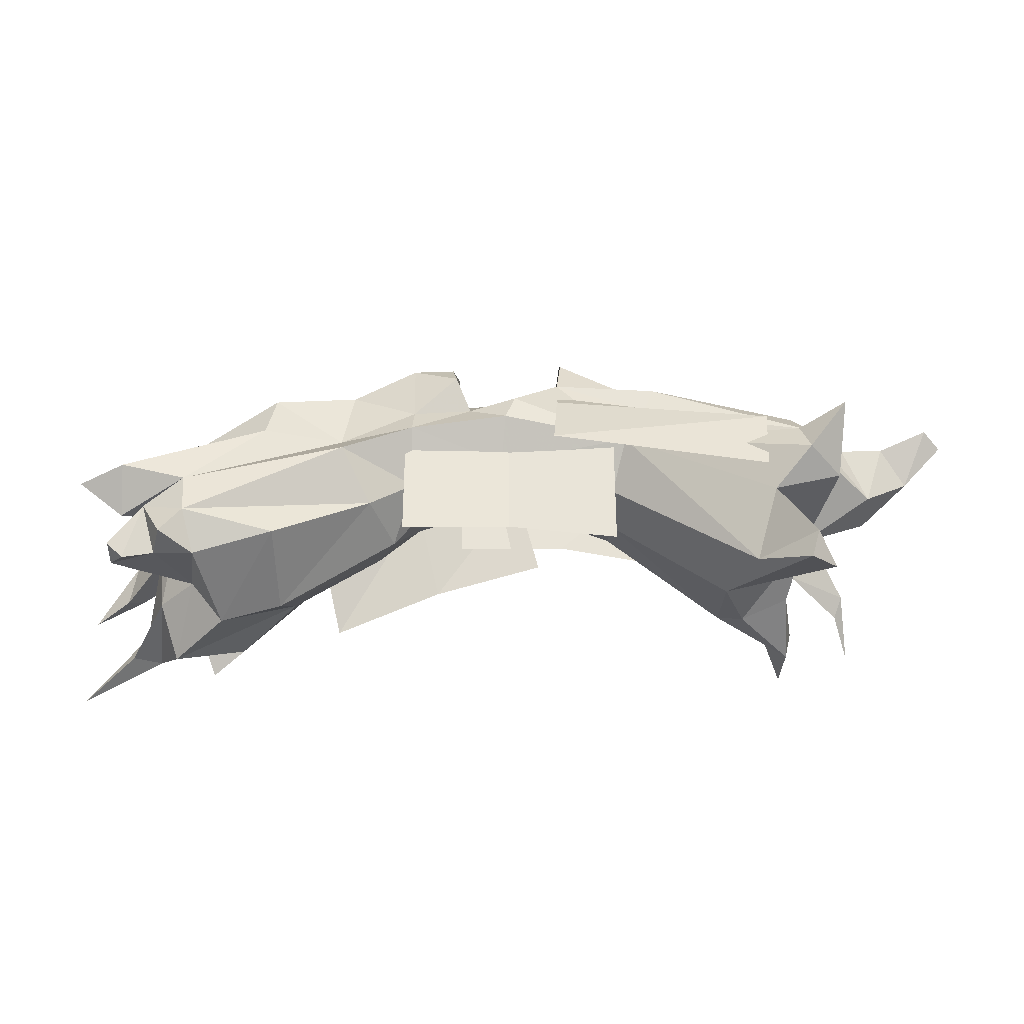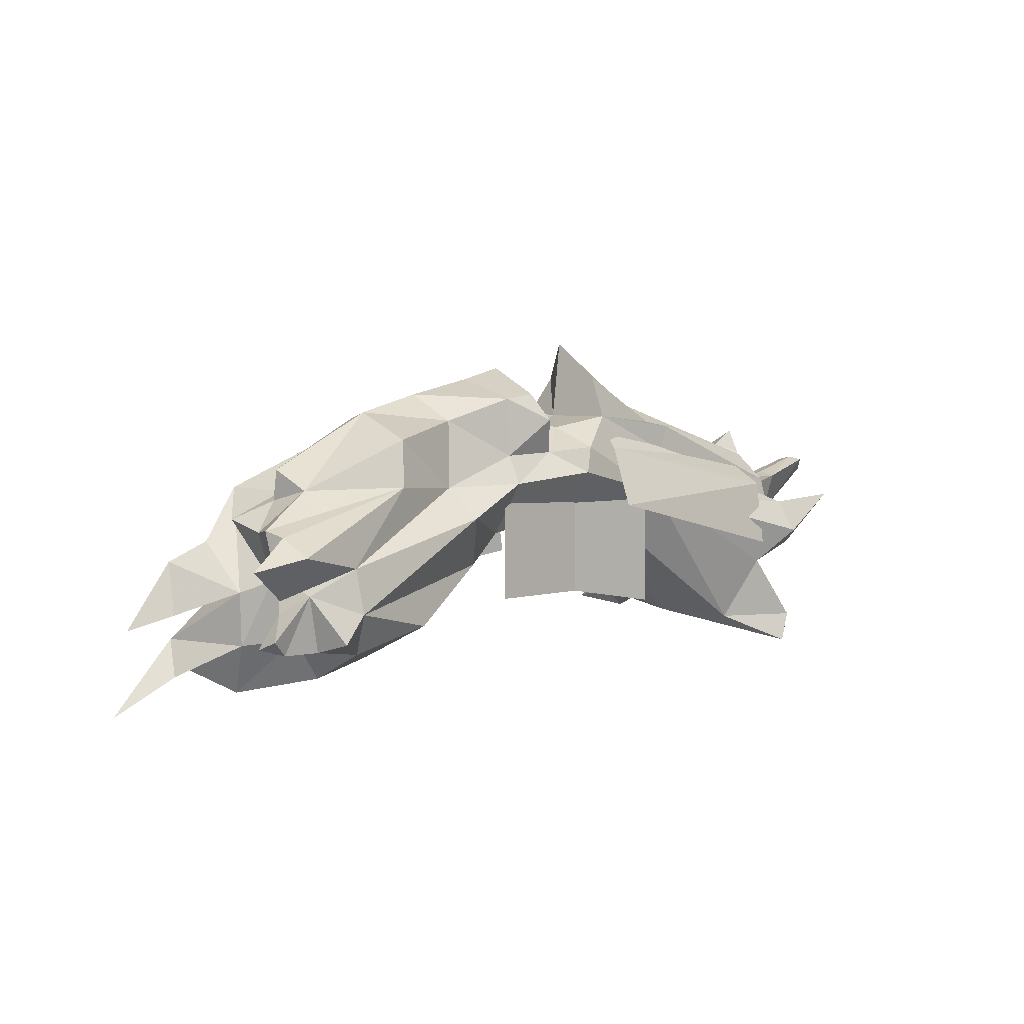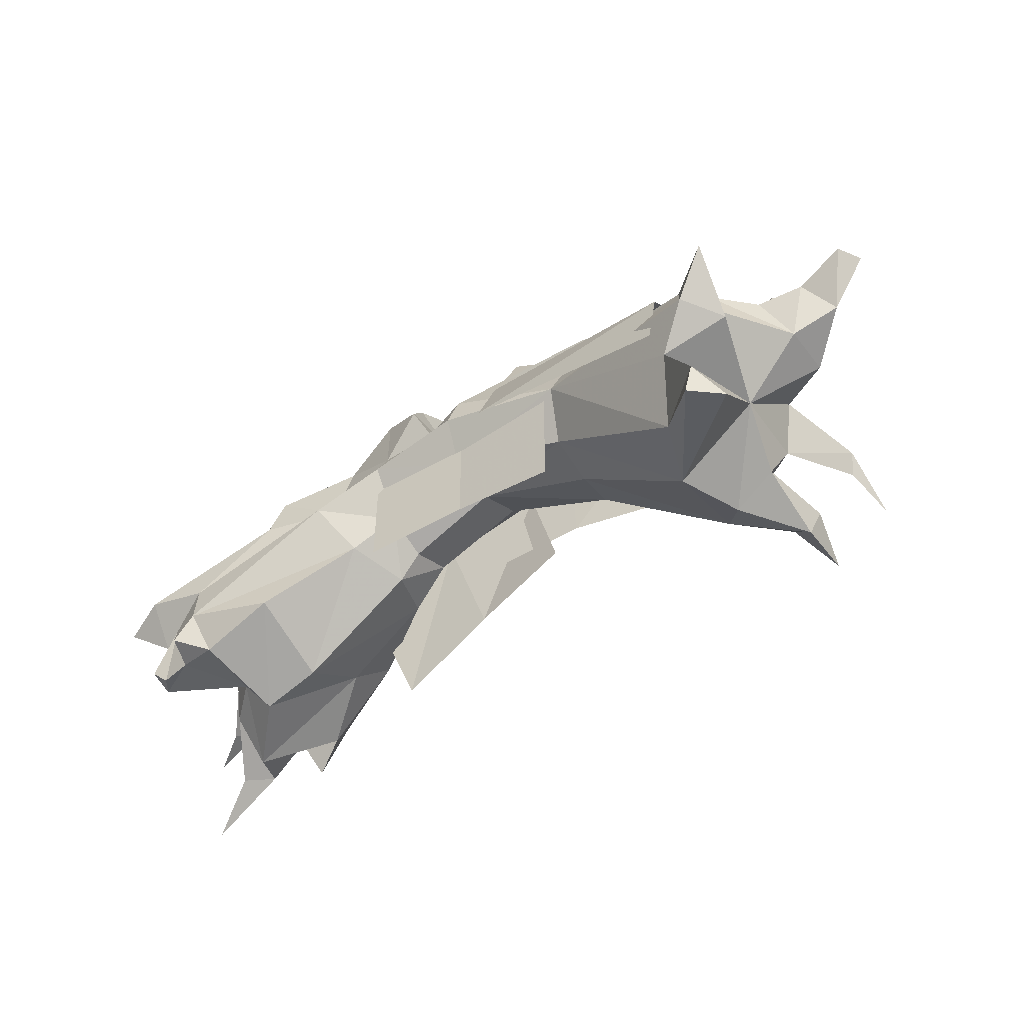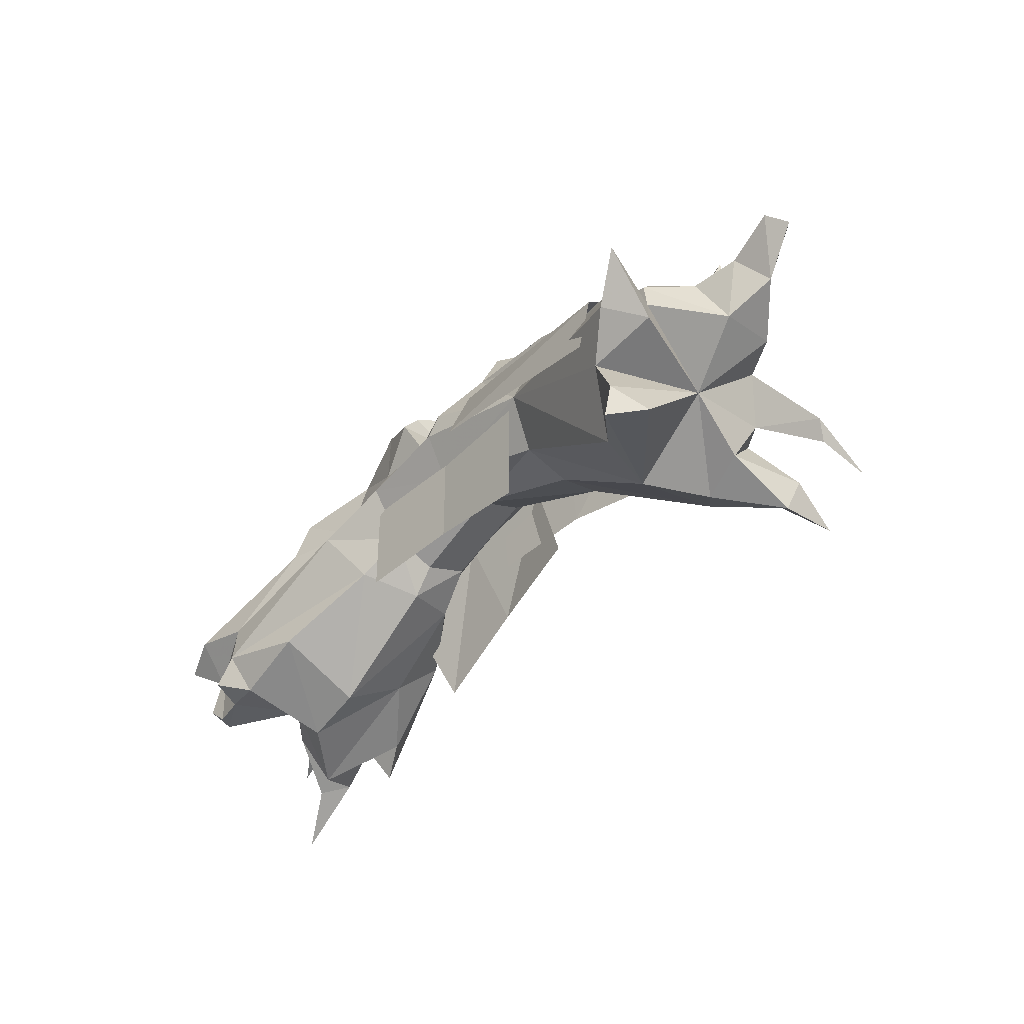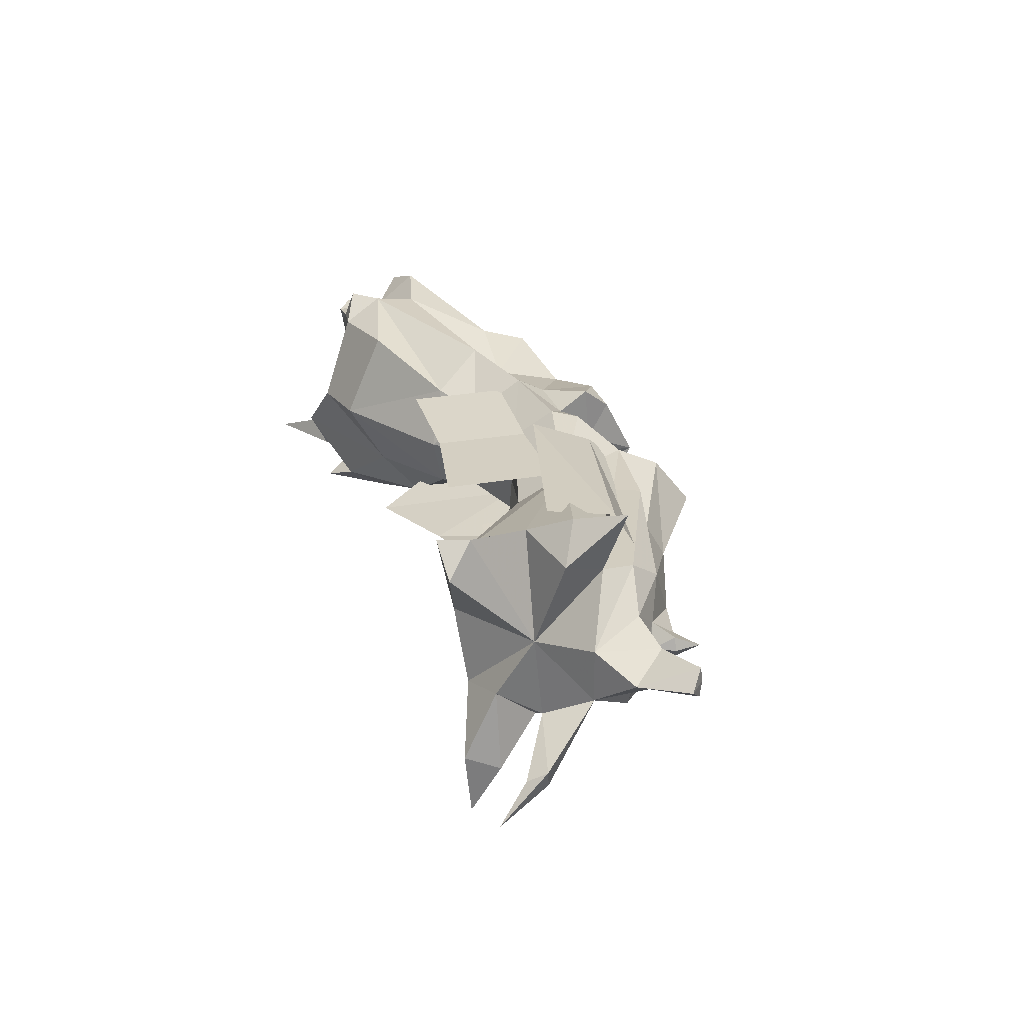
<metadata>
{"format":"obj","ext":"obj","renderer":"f3d","projection":"perspective","resolution":1024,"background":"white","views":[{"elev":-33.6,"azim":-178.1,"up":"+Z"},{"elev":2.7,"azim":134.8,"up":"+Z"},{"elev":-47.8,"azim":-144.4,"up":"+Z"},{"elev":-39.8,"azim":-130.2,"up":"+Z"},{"elev":27.5,"azim":-105.2,"up":"+Y"}]}
</metadata>
<code>
g huodong_fuben_249_dashugen_04
v -67.88 -24.77 137.5
v -65.28 -18.33 109.2
v 8.745 -8.223 135.7
v 5.914 -24.36 154.5
v -146.2 15.51 44
v -67.88 13.12 100.7
v -144.7 -49.79 61.04
v -160.8 -32.44 49.46
v 25.99 5.572 173.4
v 5.751 -24.54 168.9
v 32.09 -18.22 168.9
v 51.97 2.579 189.5
v 5.525 17.46 183.3
v 44.43 21.97 186.4
v 11.57 21.97 126
v -203.5 17.72 82.51
v -146.2 15.51 44
v -160.8 -32.44 49.46
v -192.5 -24.52 60.2
v -248.8 -1.886 107.6
v -232.2 -1.682 141.4
v -261.3 9.143 146.4
v -278 22.95 125
v -86.34 -28.61 184.7
v -94.6 -12.41 203.3
v -199.8 -23.64 161
v -206.9 -36.99 144.5
v -227.4 15.59 152.6
v -237.8 15.51 143.8
v -212.3 -27.24 120.3
v -263.2 22.95 149.4
v -199.6 -40.12 89.1
v -212.3 -27.24 120.3
v -197.8 -8.221 170.6
v -182.8 15.51 177.9
v -212.3 15.51 172
v -214 -3.848 165.3
v -43.93 -6.887 222.2
v -32.2 13.12 246.9
v -104.3 11.29 203.5
v 252.4 4.439 47.17
v 227 26.56 51.05
v 243.5 24.08 89.09
v 255.7 7.219 81.66
v 242 -15.35 14.43
v 204.9 21.87 23.4
v 277.2 -33.5 26.01
v 260.4 -48.27 29.62
v 271.9 -45.51 49.42
v -78.11 68.07 138.4
v 5.914 76.98 154.5
v 9.463 58.8 127.3
v -68.62 45.92 109.1
v 31.71 64.01 168.8
v -0.4873 73.56 172.2
v 4.87 45 186.1
v 41.74 34.85 193.9
v -0.4873 73.56 172.2
v -30.41 57.79 194.1
v -25.52 13.12 194.7
v -30.41 57.79 194.1
v -92.58 59.57 169.3
v -99.13 59.67 186.8
v -32.92 45.26 221.7
v -32.2 13.12 246.9
v 11.57 21.97 126
v -67.88 13.12 100.7
v -146.2 15.51 44
v -164.9 63.46 40.2
v -146.2 15.51 44
v -203.5 17.72 82.51
v -214.5 75.54 25.6
v -214.5 75.54 25.6
v -196.4 95.5 21.97
v -146.2 15.51 44
v -207.2 65.85 145.2
v -211.8 68.39 123.9
v -197.6 51.12 164.7
v -105.6 34.97 190
v -232.2 43.82 141.4
v -218.4 29.05 155.4
v -248.8 32.91 107.6
v -261.3 36.76 146.4
v -182.8 15.51 177.9
v -218.4 29.05 155.4
v -231.1 23.55 166.3
v -32.92 45.26 221.7
v -91.7 -25.57 158.5
v -26.77 -18.16 175.4
v 4.87 -13.36 186.3
v -22.7 -23.31 199.7
v -178.3 84.62 83.58
v -232.1 -73.11 84.31
v -232.7 -67.29 69.42
v -199.6 -40.12 89.1
v -202.4 -50.06 110.4
v -237.8 -59.58 82.19
v -232.7 -67.29 69.42
v -202.2 95.61 41.86
v -196.4 95.5 21.97
v -200 -77.76 61.26
v -186.1 -80.42 63.83
v -156.9 -57.96 89.54
v -181.5 -51.33 89.65
v -180.5 -75.32 52.84
v -192.9 -112.5 42.97
v -194.6 -69.36 38.29
v -293.5 20.2 159.4
v -304.3 30.39 151.1
v -291.8 30.39 161.4
v -278 22.95 125
v -304.3 30.39 151.1
v -293.5 40.58 159.4
v -178.3 84.62 83.58
v -202.2 95.61 41.86
v -227.4 15.59 152.6
v -234 15.51 166
v -214 -3.848 165.3
v -34.06 -20.04 194.7
v -237.8 -59.58 82.19
v -241.8 -92.46 49.41
v -241.8 -92.46 49.41
v -192.9 -112.5 42.97
v -200 -77.76 61.26
v -194.6 -69.36 38.29
v 260.4 -48.27 29.62
v 196.5 -26.44 119.8
v -211.8 68.39 123.9
v -222.8 79.11 96.43
v -203.5 17.72 82.51
v 4.87 -13.36 186.3
v -26.77 -18.16 175.4
v 5.751 -24.54 168.9
v -43.93 -6.887 222.2
v -34.06 -20.04 194.7
v 42.24 21.97 227.7
v -197.8 -8.221 170.6
v -231.1 15.51 182.9
v 44.71 -15.15 209
v 41.25 -29.46 191.1
v 312.3 -50.98 1.317
v 271.9 -45.51 49.42
v -234 15.51 166
v -202.5 101.2 106.9
v -202.2 95.61 41.86
v -196.8 90.83 128.6
v -226.5 112.5 134.3
v -222.8 79.11 96.43
v -211.8 68.39 123.9
v -226.5 112.5 134.3
v 44.71 59.09 209
v -34.06 -20.04 194.7
v -22.7 -23.31 199.7
v -227.4 15.59 152.6
v -192.5 -24.52 60.2
v -181.5 -51.33 89.65
v -160.8 -32.44 49.46
v -202.5 101.2 106.9
v -178.3 84.62 83.58
v -199.6 -40.12 89.1
v 41.25 73.39 191.1
v -248.8 32.91 107.6
v -248.8 -1.886 107.6
v -278 22.95 125
v 5.751 -24.54 168.9
f 1 2 3
f 3 4 1
f 5 6 7
f 7 8 5
f 9 10 11
f 11 12 9
f 13 9 14
f 2 6 15
f 15 3 2
f 16 17 18
f 18 19 16
f 20 21 22
f 22 23 20
f 24 25 26
f 26 27 24
f 21 27 28
f 28 29 21
f 20 30 27
f 27 21 20
f 22 21 29
f 29 31 22
f 32 33 16
f 16 19 32
f 34 35 36
f 36 37 34
f 38 39 40
f 40 25 38
f 41 42 43
f 43 44 41
f 42 41 45
f 45 46 42
f 41 47 48
f 49 47 41
f 41 44 49
f 50 51 52
f 52 53 50
f 54 55 56
f 56 57 54
f 51 50 58
f 56 59 60
f 60 13 56
f 61 58 50
f 50 62 61
f 61 62 63
f 60 59 64
f 64 65 60
f 57 56 13
f 13 14 57
f 66 67 53
f 53 52 66
f 53 67 68
f 68 69 53
f 70 71 72
f 73 74 75
f 76 63 62
f 62 77 76
f 63 76 78
f 78 79 63
f 78 76 80
f 80 81 78
f 82 80 76
f 76 77 82
f 29 80 83
f 83 31 29
f 40 79 78
f 78 84 40
f 36 35 85
f 85 86 36
f 40 39 87
f 87 79 40
f 88 1 89
f 90 13 60
f 60 91 90
f 50 53 69
f 69 92 50
f 27 30 88
f 88 24 27
f 93 94 95
f 95 96 93
f 97 33 32
f 32 98 97
f 99 92 69
f 69 100 99
f 101 102 103
f 103 104 101
f 102 105 7
f 7 103 102
f 106 107 105
f 23 22 108
f 108 109 23
f 108 22 31
f 31 110 108
f 111 112 113
f 113 83 111
f 110 31 83
f 83 113 110
f 102 101 106
f 106 105 102
f 107 8 7
f 7 105 107
f 71 114 115
f 115 72 71
f 88 104 103
f 103 1 88
f 116 117 86
f 86 85 116
f 81 80 29
f 29 28 81
f 28 27 26
f 26 118 28
f 7 2 1
f 1 103 7
f 96 88 30
f 24 88 89
f 89 119 24
f 2 7 6
f 95 88 96
f 81 84 78
f 93 120 121
f 94 93 121
f 122 97 98
f 123 124 125
f 126 45 41
f 127 49 44
f 128 129 130
f 88 95 104
f 10 9 90
f 131 132 133
f 119 38 25
f 25 24 119
f 60 134 135
f 135 91 60
f 14 12 136
f 110 109 108
f 93 96 30
f 30 120 93
f 26 25 137
f 37 36 138
f 139 136 12
f 12 140 139
f 141 48 47
f 142 141 47
f 37 138 143
f 50 92 144
f 56 55 59
f 79 87 61
f 61 63 79
f 74 73 145
f 110 113 109
f 77 146 147
f 146 144 147
f 148 149 150
f 86 138 36
f 151 57 136
f 77 62 146
f 62 50 146
f 86 117 138
f 14 136 57
f 14 9 12
f 60 65 134
f 11 140 12
f 84 137 25
f 25 40 84
f 152 132 153
f 132 131 153
f 50 144 146
f 37 143 154
f 155 125 124
f 124 156 155
f 155 157 125
f 150 158 148
f 148 158 159
f 148 159 71
f 100 69 68
f 155 156 160
f 26 137 118
f 161 54 57
f 57 151 161
f 162 16 163
f 82 111 83
f 83 80 82
f 164 162 163
f 162 128 16
f 16 33 163
f 89 1 4
f 4 165 89
f 13 90 9
g huodong_fuben_249_dashugen_04
v 163 -47.23 116.5
v 224.6 -47.76 71.23
v 196.5 -26.44 119.8
v 173.2 -31.89 144.6
v 116.4 -6.569 198
v 170.3 -21.44 174.9
v 168 1.654 183.6
v 117.8 1.457 200.8
v 164.4 22.56 34.04
v 160.6 -19.87 59.43
v 101.2 -15.87 94.01
v 86.77 21.97 84.24
v 72.07 -17.34 205.4
v 44.71 -15.15 209
v 41.25 -29.46 191.1
v 71.73 -22.88 172.7
v 8.745 -8.223 135.7
v 72.07 -8.027 113.7
v 72.07 -28.73 147.9
v 5.914 -24.36 154.5
v 32.09 -18.22 168.9
v 5.751 -24.54 168.9
v 42.24 21.97 227.7
v 72.07 21.97 219.5
v 11.57 21.97 126
v 72.07 21.97 102.5
v 121.1 -21.82 166
v 119.7 -34.52 138.3
v 204.9 21.87 23.4
v 242 -15.35 14.43
v 197.2 -3.012 170.3
v 234.8 -26.11 147.3
v 251.4 -35.99 92.43
v 261.7 -19.86 113.5
v 275.6 -38.65 75.83
v 281.9 -32.24 100.6
v 255.7 7.219 81.66
v 261.7 -19.86 113.5
v 281.9 -32.24 100.6
v 283.9 -24.1 66.81
v 227.1 87.04 99.6
v 224.6 91.44 71.23
v 119.7 82.31 126.2
v 123.3 60.1 146.2
v 166 22.56 196
v 170.3 66.57 178.1
v 116.4 51.9 190.5
v 121.5 22.66 208.2
v 101.2 59.8 94.01
v 164.4 79.96 59
v 164.4 22.56 34.04
v 86.77 21.97 84.24
v 72.07 63.11 205.4
v 71.39 64.57 166.8
v 41.25 73.39 191.1
v 44.71 59.09 209
v 9.463 58.8 127.3
v 5.914 76.98 154.5
v 72.07 74.32 147.9
v 72.07 51.96 113.7
v -0.4873 73.56 172.2
v 31.71 64.01 168.8
v 72.07 21.97 102.5
v 11.57 21.97 126
v 175.9 74.08 147.9
v 204.9 21.87 23.4
v 217.9 76.58 44.9
v 235.3 47.34 146.6
v 274 57.67 123.6
v 237.9 22.44 159.5
v 255.3 76.79 83.59
v 239.2 92.23 53.78
v 278.2 71.98 56.95
v 268 68.35 47.69
v 245.4 72.18 48.08
v 253.4 45.01 94.11
v 243.5 24.08 89.09
v 227 26.56 51.05
v 263.4 57.07 72.06
v 271.7 68.69 81.45
v 270.9 70.89 119.7
v 274 57.67 123.6
v 255.3 76.79 83.59
v 227.1 87.04 99.6
v 245.4 72.18 48.08
v 268 68.35 47.69
v 278.2 55.66 51.1
v 227 26.56 51.05
v 278.2 71.98 56.95
v 278.2 55.66 51.1
v 255.7 7.219 81.66
v 283.9 -24.1 66.81
v 275.6 -38.65 75.83
v 251.4 -35.99 92.43
v 270.9 70.89 119.7
v 269.2 91.74 108.2
v 237.9 22.44 159.5
v 223.9 10.46 145.3
v 238 19.69 139.9
v 271.9 -45.51 49.42
v 196.5 -26.44 119.8
v 234.8 -26.11 147.3
v 234.8 -26.11 147.3
v 256.3 0.03798 127.9
v 269.2 91.74 108.2
v 271.7 68.69 81.45
v 227.1 87.04 99.6
v 204.9 21.87 23.4
v 217.9 76.58 44.9
v 235.3 47.34 146.6
v 238 19.69 139.9
v 255.9 27.2 120.4
v 274 57.67 123.6
v 205.2 -65.28 63.77
v 260.4 -48.27 29.62
v 312.3 -50.98 1.317
v 201.5 -49.71 39.04
v 223.4 -60.07 25.3
v 243.5 24.08 89.09
v 309 -39.4 57.52
v 231.5 -44.64 47.17
v 299.8 80.18 100.6
v 299.8 80.18 100.6
v 299.8 80.18 100.6
v 278.2 55.66 51.1
v 154.5 -49.63 86.29
v 309 -39.4 57.52
v 309 -39.4 57.52
v 256.3 0.03798 127.9
v 243.5 24.08 89.09
v 255.9 27.2 120.4
v 3.751 62.6 70.44
v -69.68 64.75 59.27
v -69.68 64.75 135.4
v 3.751 62.6 145.2
v 77.18 65.7 143.1
v 77.18 65.7 69.69
v -30.27 69.02 171.4
v -175.9 85.89 143
v -178 54.55 161.4
v -32.35 51.62 192.2
v -28.2 84.86 130.8
v -173.7 93.37 98.55
v 60.08 -43.19 81.16
v 74.39 -19.96 143.1
v 1.368 -22.31 155.4
v -14.4 -28.47 93.85
v 132.5 -51.28 54.21
v 146.6 -15.82 117.7
v 253.4 45.01 94.11
v 243.5 24.08 89.09
v 167.1 10.77 191.5
v 117.8 1.457 200.8
v 167.6 9.334 177.3
v 167.1 10.77 191.5
v 168 1.654 183.6
v 197.2 -3.012 170.3
v 223.9 10.46 145.3
v 167.6 9.334 177.3
v 117.8 1.457 200.8
v 234.8 -26.11 147.3
v 256.3 0.03798 127.9
v 255.9 27.2 120.4
v 238 19.69 139.9
v -31.67 -31 111.5
v -31.67 -24.98 170.1
v -105.1 -27.96 175.5
v -105.1 -38.61 100.1
v 41.76 -28.04 110.3
v 41.76 -22.21 167.6
f 166 167 168
f 168 169 166
f 170 171 172
f 172 173 170
f 174 175 176
f 176 177 174
f 178 179 180
f 180 181 178
f 182 183 184
f 184 185 182
f 186 185 184
f 184 181 186
f 186 187 185
f 188 179 178
f 178 189 188
f 183 182 190
f 190 191 183
f 171 170 192
f 192 169 171
f 192 181 184
f 184 193 192
f 178 170 173
f 173 189 178
f 183 191 177
f 177 176 183
f 193 184 183
f 183 176 193
f 170 178 181
f 181 192 170
f 175 174 194
f 194 195 175
f 196 172 171
f 171 197 196
f 197 168 198
f 198 199 197
f 200 201 199
f 199 198 200
f 202 203 204
f 204 205 202
f 206 207 208
f 208 209 206
f 210 211 212
f 212 213 210
f 214 215 216
f 216 217 214
f 218 219 220
f 220 221 218
f 222 223 224
f 224 225 222
f 223 226 227
f 227 224 223
f 188 189 218
f 218 221 188
f 207 215 214
f 214 208 207
f 225 228 229
f 229 222 225
f 211 230 209
f 209 212 211
f 227 220 219
f 219 224 227
f 209 208 224
f 224 219 209
f 213 212 218
f 218 189 213
f 217 228 225
f 225 214 217
f 208 214 225
f 225 224 208
f 212 209 219
f 219 218 212
f 231 216 215
f 215 232 231
f 230 211 233
f 233 234 230
f 210 235 233
f 233 211 210
f 207 206 236
f 236 237 207
f 236 238 239
f 239 240 236
f 241 242 243
f 243 244 241
f 245 246 247
f 247 241 245
f 248 249 241
f 241 244 248
f 250 251 252
f 252 253 250
f 254 248 244
f 244 255 254
f 193 166 169
f 169 192 193
f 256 257 258
f 258 259 256
f 260 261 230
f 186 181 180
f 262 263 264
f 207 237 232
f 237 240 232
f 168 167 265
f 266 256 259
f 267 203 202
f 268 242 269
f 234 260 230
f 270 271 272
f 253 273 274
f 274 250 253
f 275 276 277
f 277 278 275
f 167 166 279
f 169 168 197
f 197 171 169
f 265 280 281
f 279 282 283
f 284 267 202
f 285 258 257
f 167 279 286
f 286 282 195
f 195 280 286
f 283 282 286
f 209 230 206
f 207 232 215
f 262 264 275
f 260 287 261
f 288 271 270
f 246 245 289
f 238 290 239
f 291 193 176
f 176 175 291
f 282 291 175
f 175 195 282
f 291 282 279
f 166 193 291
f 166 291 279
f 200 292 201
f 204 293 205
f 245 241 249
f 294 295 296
f 167 280 265
f 280 167 286
f 279 283 286
f 236 240 237
f 255 244 243
f 297 298 299
f 299 300 297
f 300 301 302
f 302 297 300
f 303 304 305
f 305 306 303
f 307 308 304
f 304 303 307
f 309 310 311
f 311 312 309
f 310 309 313
f 313 314 310
f 261 206 230
f 315 278 277
f 277 316 315
f 235 210 317
f 210 213 173
f 173 317 210
f 318 319 320
f 319 263 262
f 262 320 319
f 321 322 323
f 323 324 321
f 325 321 324
f 322 326 323
f 327 328 329
f 323 327 329
f 323 326 327
f 173 213 189
f 330 331 332
f 332 333 330
f 331 330 334
f 334 335 331

</code>
